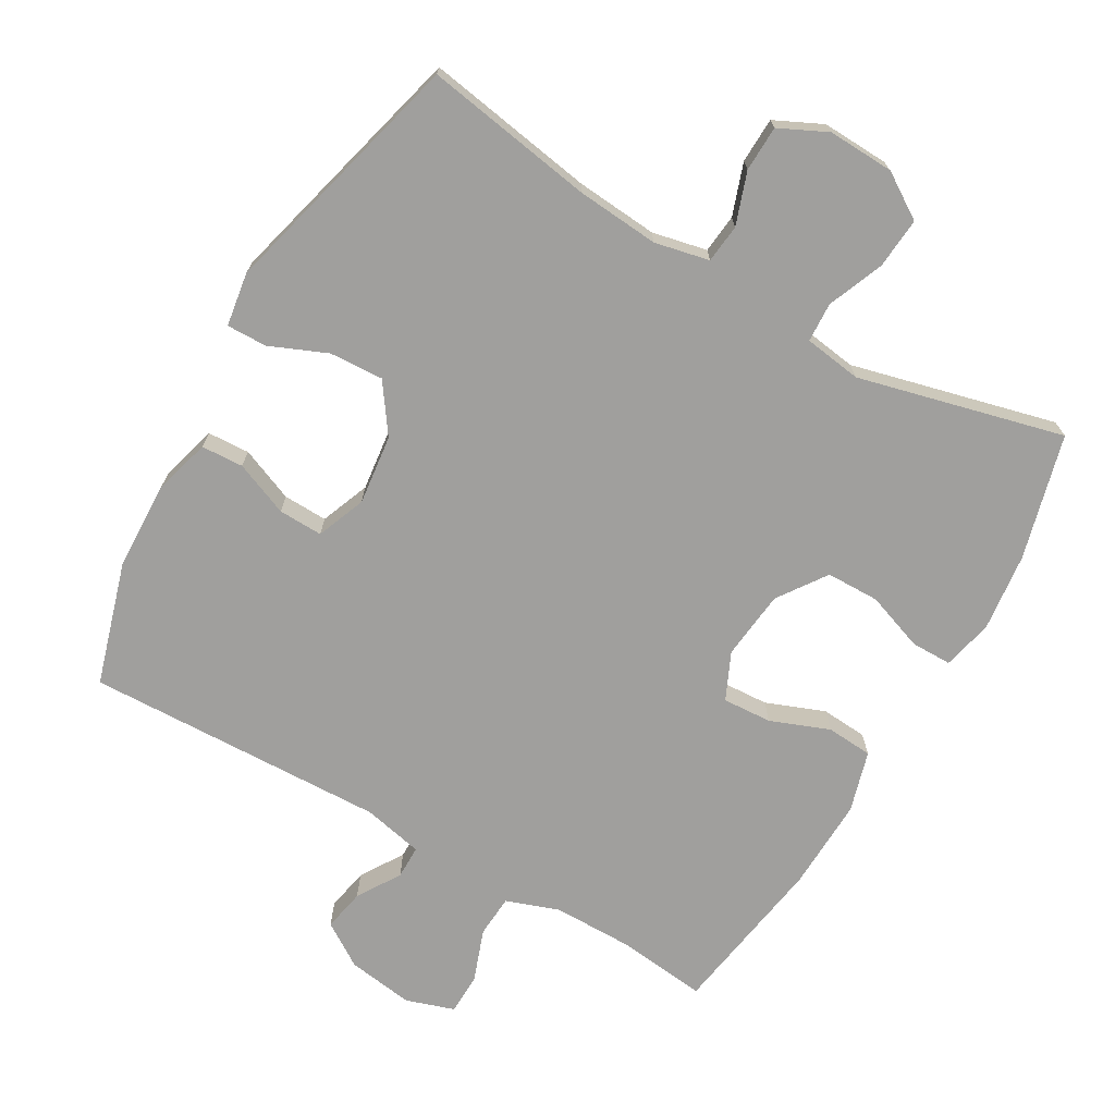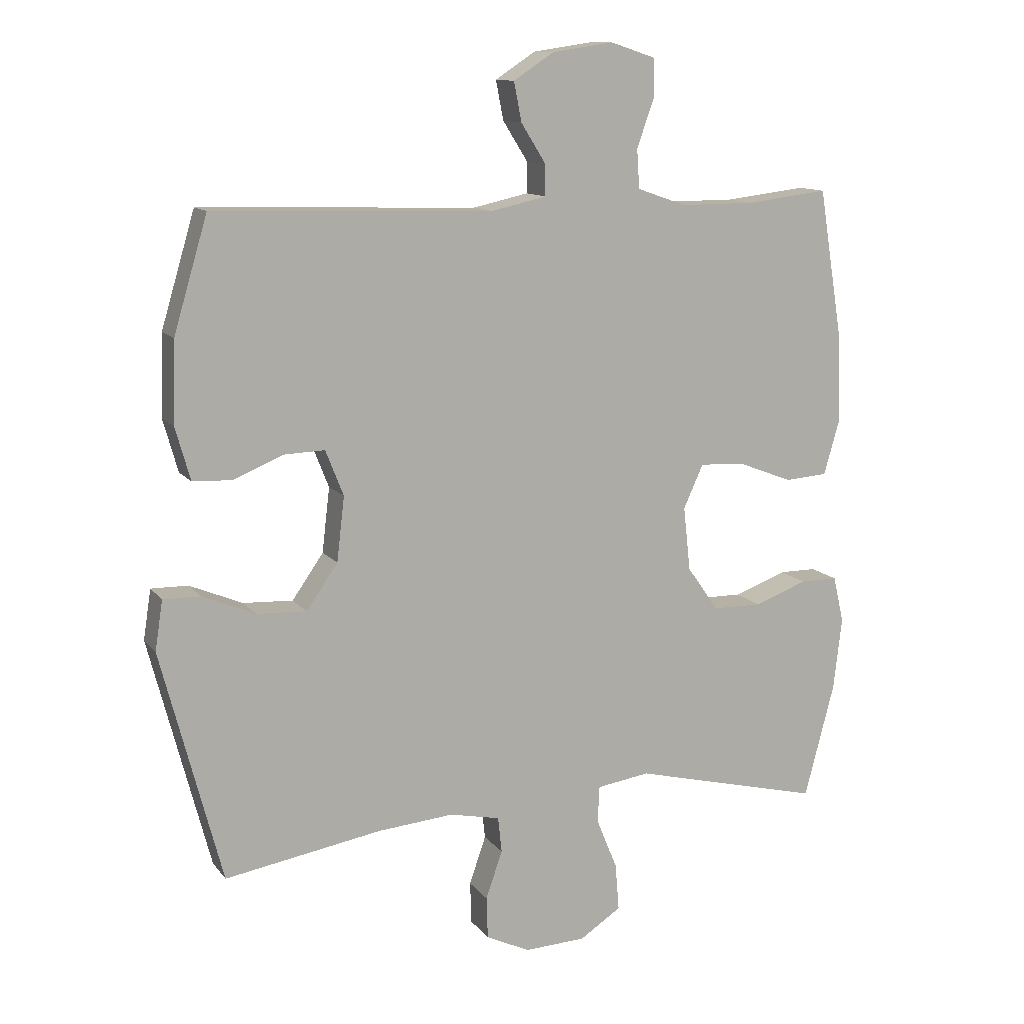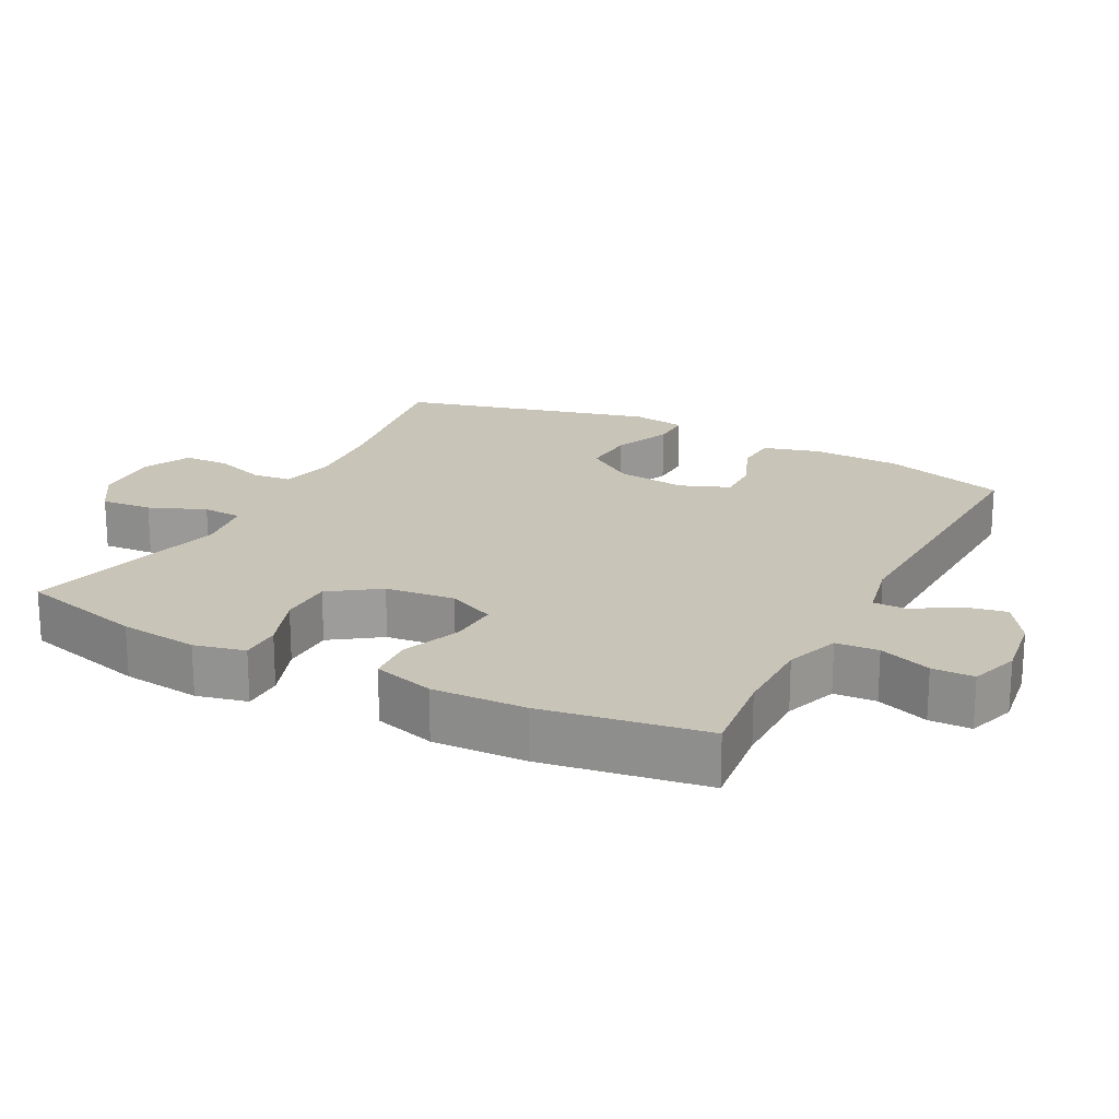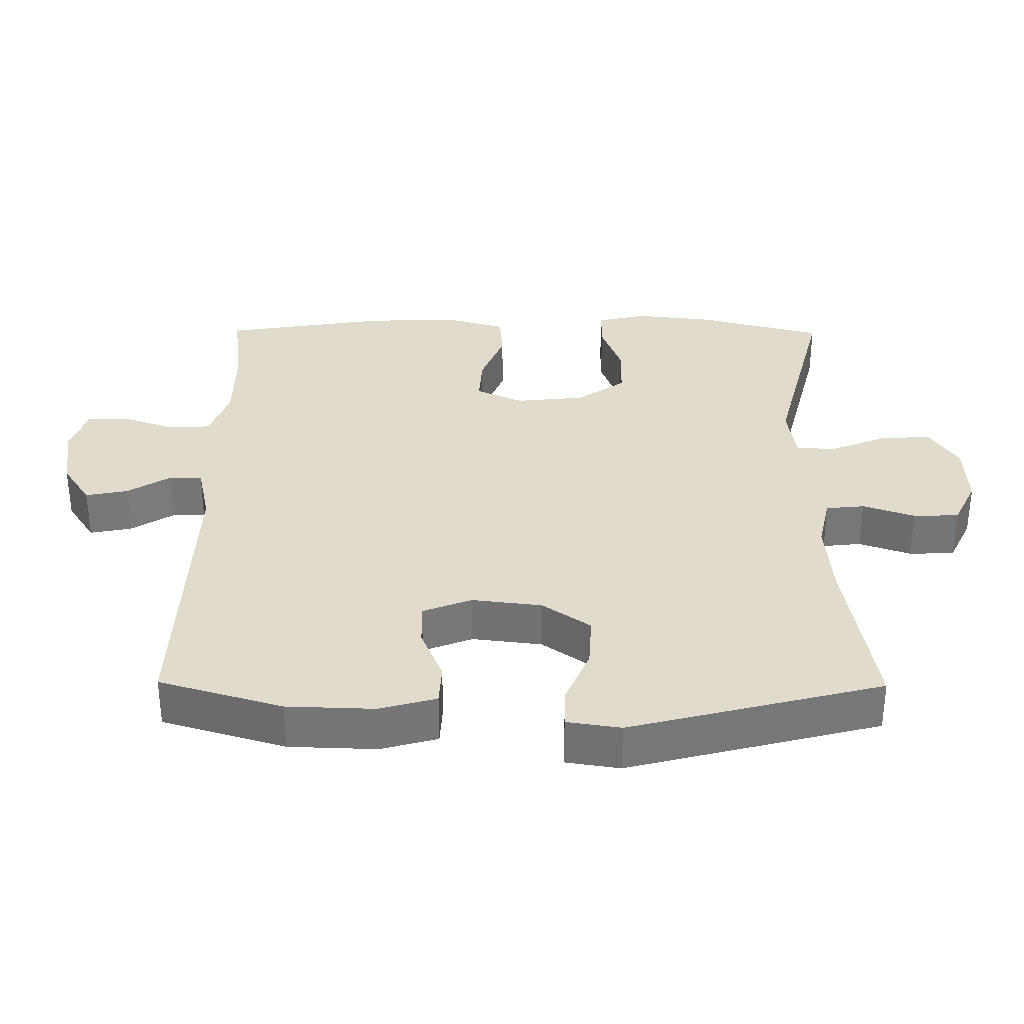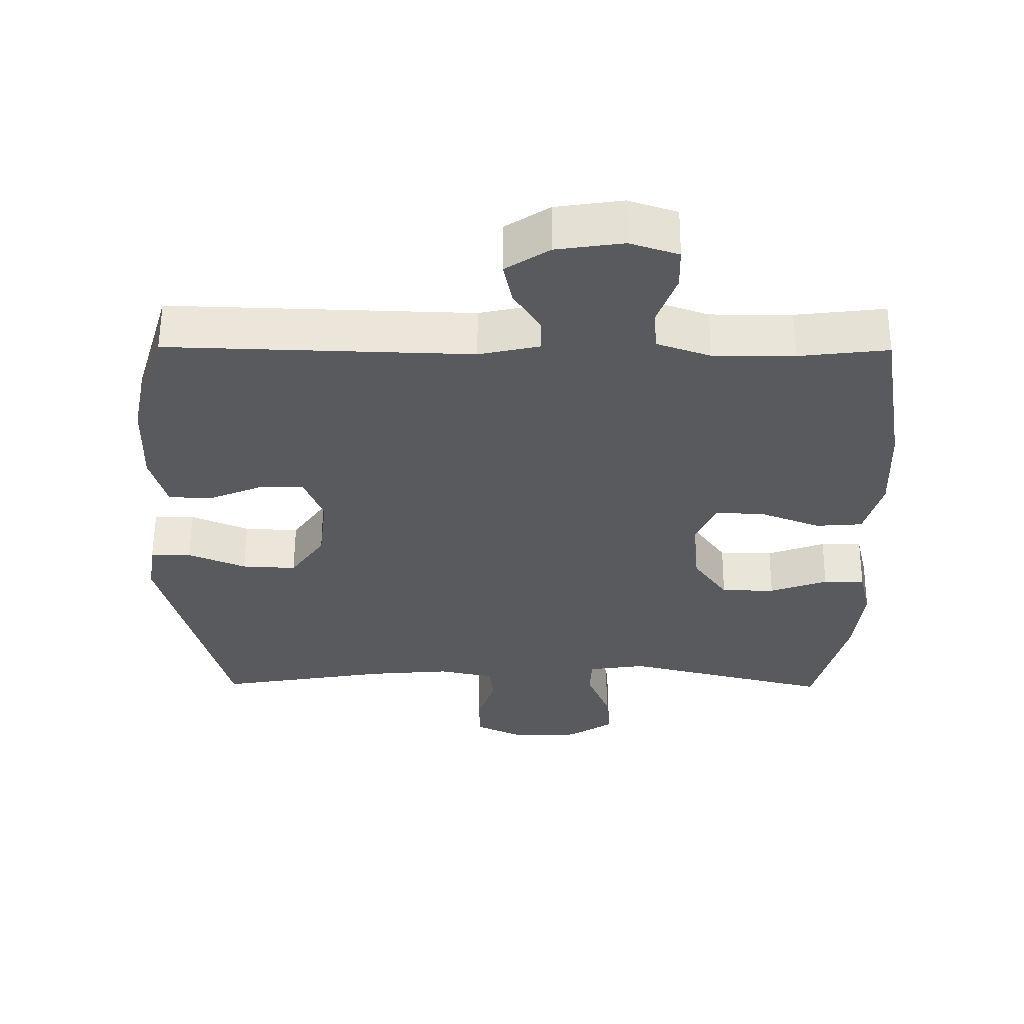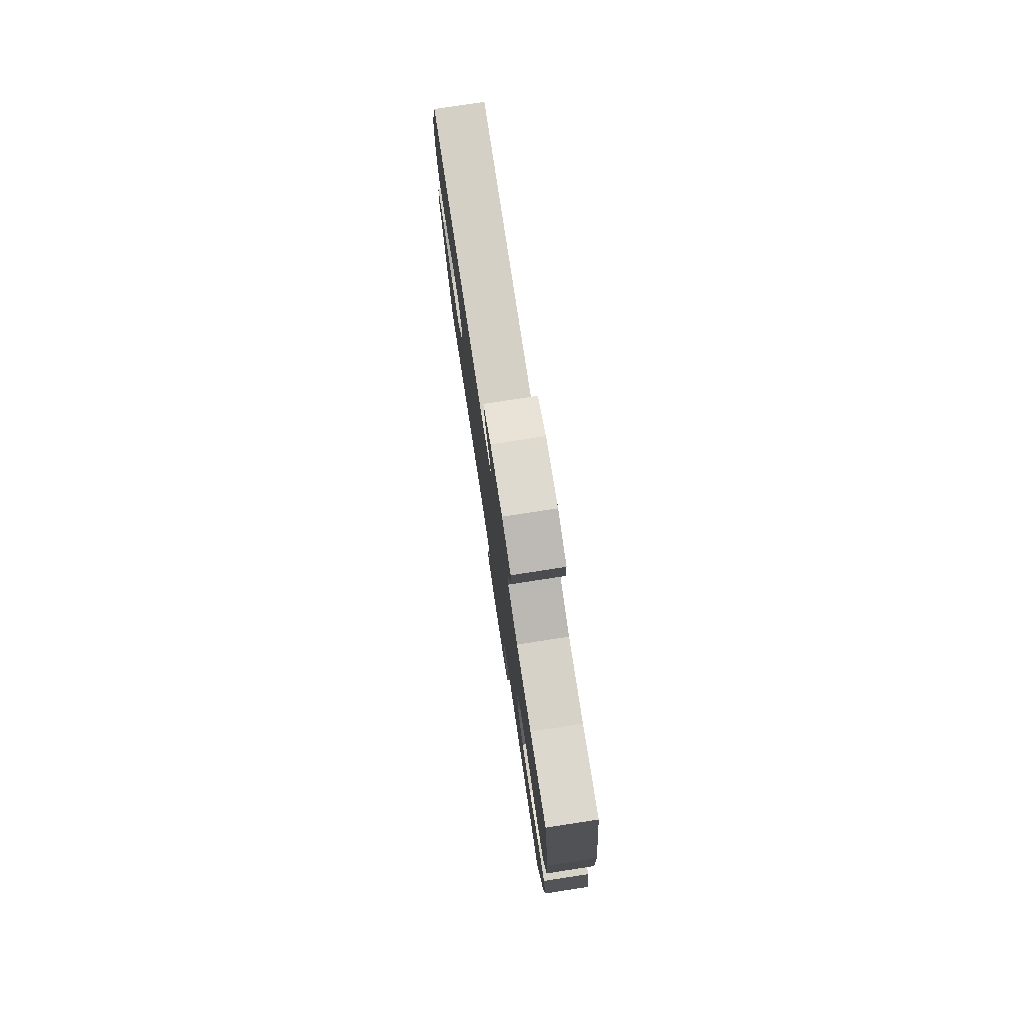
<metadata>
{"format":"obj","ext":"obj","renderer":"f3d","projection":"perspective","resolution":1024,"background":"white","views":[{"elev":-71.4,"azim":150.1,"up":"+Y"},{"elev":12.2,"azim":157.2,"up":"+Z"},{"elev":20.2,"azim":-62.5,"up":"+Y"},{"elev":33.3,"azim":90.5,"up":"+Y"},{"elev":58.4,"azim":-179.7,"up":"+Z"},{"elev":78.5,"azim":-98.7,"up":"+Z"}]}
</metadata>
<code>
v 0.5 0.07 -0.5
v 0.254 0.07 -0.459
v 0.135 0.07 -0.449
v 0.056 0.07 -0.466
v 0.05 0.07 -0.522
v 0.076 0.07 -0.597
v 0.074 0.07 -0.663
v 0.005 0.07 -0.696
v -0.091 0.07 -0.692
v -0.156 0.07 -0.65
v -0.15 0.07 -0.576
v -0.117 0.07 -0.495
v -0.12 0.07 -0.438
v -0.203 0.07 -0.426
v -0.5 0.07 -0.5
v -0.547 0.07 -0.32
v -0.56 0.07 -0.207
v -0.543 0.07 -0.134
v -0.484 0.07 -0.134
v -0.401 0.07 -0.164
v -0.324 0.07 -0.163
v -0.275 0.07 -0.093
v -0.264 0.07 0.007
v -0.295 0.07 0.075
v -0.366 0.07 0.071
v -0.451 0.07 0.038
v -0.518 0.07 0.043
v -0.543 0.07 0.131
v -0.538 0.07 0.265
v -0.5 0.07 0.5
v -0.372 0.07 0.485
v -0.255 0.07 0.485
v -0.178 0.07 0.512
v -0.174 0.07 0.573
v -0.201 0.07 0.648
v -0.2 0.07 0.708
v -0.13 0.07 0.731
v -0.034 0.07 0.717
v 0.029 0.07 0.676
v 0.017 0.07 0.615
v -0.022 0.07 0.553
v -0.022 0.07 0.505
v 0.065 0.07 0.486
v 0.5 0.07 0.5
v 0.553 0.07 0.322
v 0.557 0.07 0.195
v 0.534 0.07 0.113
v 0.473 0.07 0.11
v 0.395 0.07 0.142
v 0.331 0.07 0.144
v 0.303 0.07 0.073
v 0.315 0.07 -0.028
v 0.364 0.07 -0.098
v 0.442 0.07 -0.094
v 0.525 0.07 -0.059
v 0.583 0.07 -0.058
v 0.595 0.07 -0.136
v 0.5 0 -0.5
v 0.254 0 -0.459
v 0.135 0 -0.449
v 0.056 0 -0.466
v 0.05 0 -0.522
v 0.076 0 -0.597
v 0.074 0 -0.663
v 0.005 0 -0.696
v -0.091 0 -0.692
v -0.156 0 -0.65
v -0.15 0 -0.576
v -0.117 0 -0.495
v -0.12 0 -0.438
v -0.203 0 -0.426
v -0.5 0 -0.5
v -0.547 0 -0.32
v -0.56 0 -0.207
v -0.543 0 -0.134
v -0.484 0 -0.134
v -0.401 0 -0.164
v -0.324 0 -0.163
v -0.275 0 -0.093
v -0.264 0 0.007
v -0.295 0 0.075
v -0.366 0 0.071
v -0.451 0 0.038
v -0.518 0 0.043
v -0.543 0 0.131
v -0.538 0 0.265
v -0.5 0 0.5
v -0.372 0 0.485
v -0.255 0 0.485
v -0.178 0 0.512
v -0.174 0 0.573
v -0.201 0 0.648
v -0.2 0 0.708
v -0.13 0 0.731
v -0.034 0 0.717
v 0.029 0 0.676
v 0.017 0 0.615
v -0.022 0 0.553
v -0.022 0 0.505
v 0.065 0 0.486
v 0.5 0 0.5
v 0.553 0 0.322
v 0.557 0 0.195
v 0.534 0 0.113
v 0.473 0 0.11
v 0.395 0 0.142
v 0.331 0 0.144
v 0.303 0 0.073
v 0.315 0 -0.028
v 0.364 0 -0.098
v 0.442 0 -0.094
v 0.525 0 -0.059
v 0.583 0 -0.058
v 0.595 0 -0.136
f 54 55 56 57
f 53 54 57 1
f 52 53 1 2
f 51 52 2 3
f 46 47 48 49
f 46 49 50
f 43 44 45 46
f 42 43 46 50
f 38 39 40 41
f 38 41 42
f 37 38 42
f 34 35 36 37
f 33 34 37 42
f 32 33 42 50
f 28 29 30 31
f 25 26 27 28
f 24 25 28 31
f 23 24 31 32
f 17 18 19 20
f 17 20 21
f 14 15 16 17
f 13 14 17 21
f 9 10 11 12
f 9 12 13
f 8 9 13
f 5 6 7 8
f 4 5 8 13
f 51 3 4 13
f 23 32 50 51
f 22 23 51 13
f 13 21 22
f 114 113 112 111
f 58 114 111 110
f 59 58 110 109
f 60 59 109 108
f 106 105 104 103
f 107 106 103
f 103 102 101 100
f 107 103 100 99
f 98 97 96 95
f 99 98 95
f 99 95 94
f 94 93 92 91
f 99 94 91 90
f 107 99 90 89
f 88 87 86 85
f 85 84 83 82
f 88 85 82 81
f 89 88 81 80
f 77 76 75 74
f 78 77 74
f 74 73 72 71
f 78 74 71 70
f 69 68 67 66
f 70 69 66
f 70 66 65
f 65 64 63 62
f 70 65 62 61
f 70 61 60 108
f 108 107 89 80
f 70 108 80 79
f 79 78 70
f 1 58 59 2
f 2 59 60 3
f 3 60 61 4
f 4 61 62 5
f 5 62 63 6
f 6 63 64 7
f 7 64 65 8
f 8 65 66 9
f 9 66 67 10
f 10 67 68 11
f 11 68 69 12
f 12 69 70 13
f 13 70 71 14
f 14 71 72 15
f 15 72 73 16
f 16 73 74 17
f 17 74 75 18
f 18 75 76 19
f 19 76 77 20
f 20 77 78 21
f 21 78 79 22
f 22 79 80 23
f 23 80 81 24
f 24 81 82 25
f 25 82 83 26
f 26 83 84 27
f 27 84 85 28
f 28 85 86 29
f 29 86 87 30
f 30 87 88 31
f 31 88 89 32
f 32 89 90 33
f 33 90 91 34
f 34 91 92 35
f 35 92 93 36
f 36 93 94 37
f 37 94 95 38
f 38 95 96 39
f 39 96 97 40
f 40 97 98 41
f 41 98 99 42
f 42 99 100 43
f 43 100 101 44
f 44 101 102 45
f 45 102 103 46
f 46 103 104 47
f 47 104 105 48
f 48 105 106 49
f 49 106 107 50
f 50 107 108 51
f 51 108 109 52
f 52 109 110 53
f 53 110 111 54
f 54 111 112 55
f 55 112 113 56
f 56 113 114 57
f 57 114 58 1

</code>
